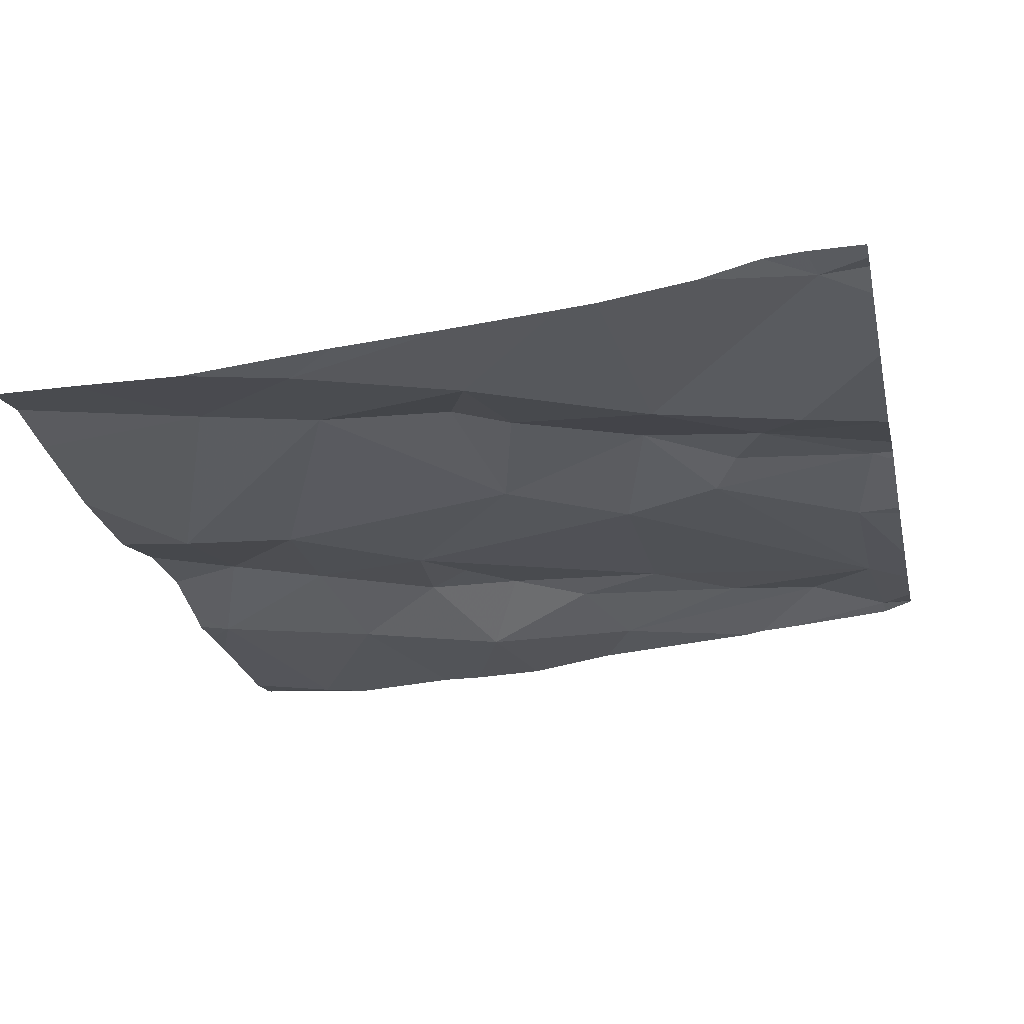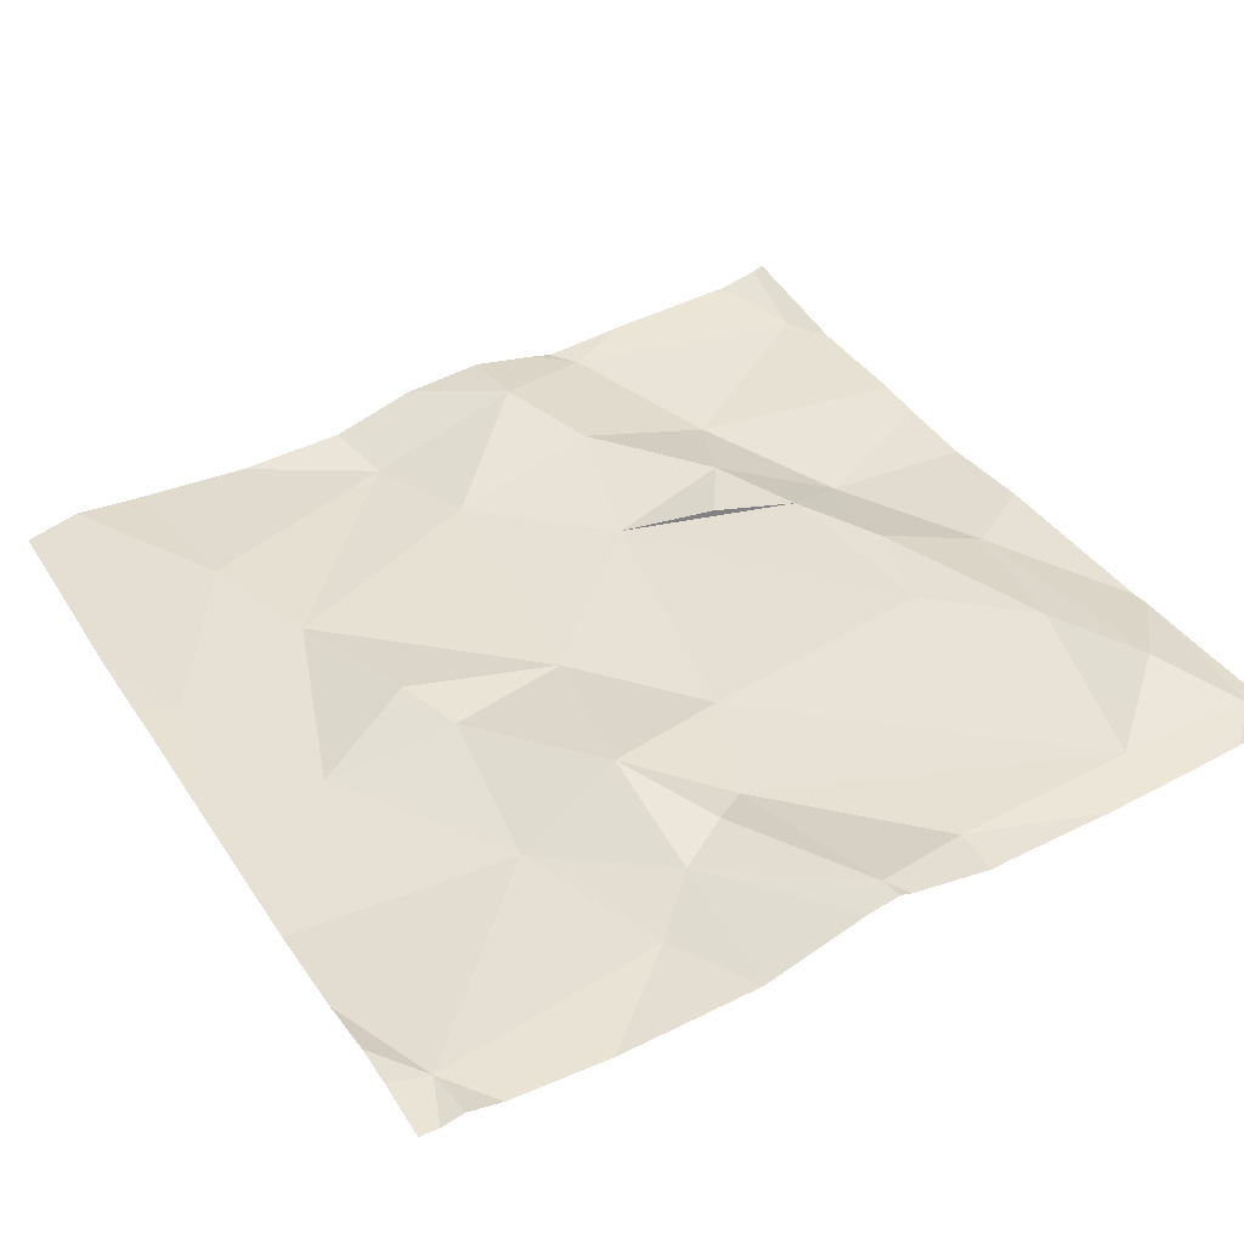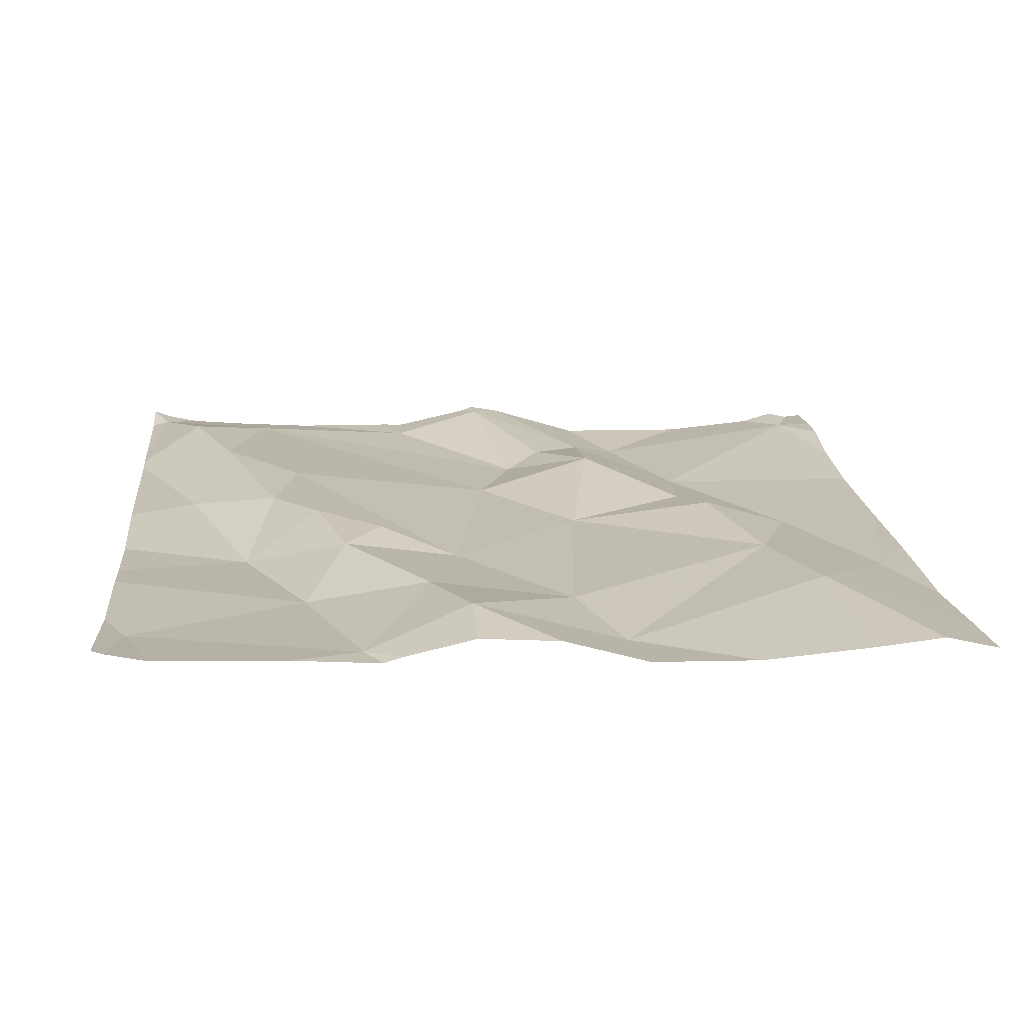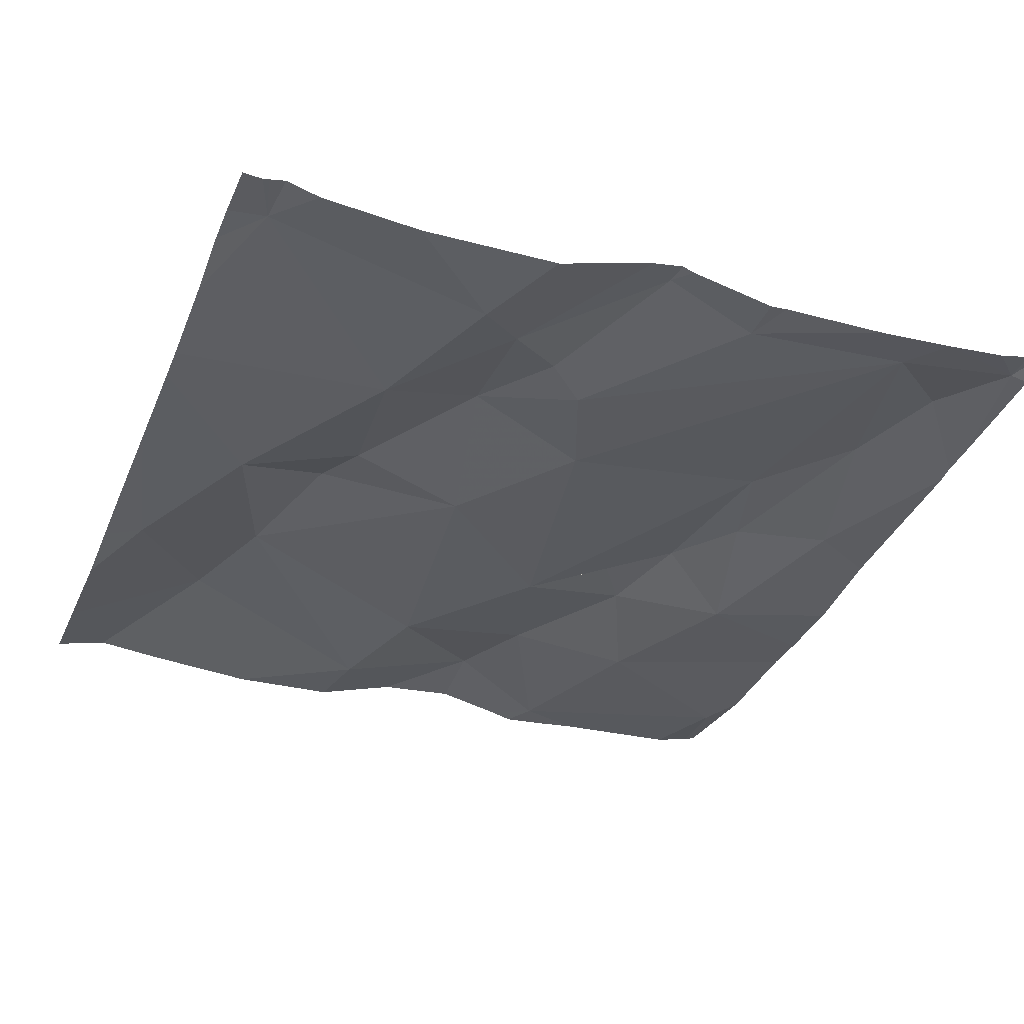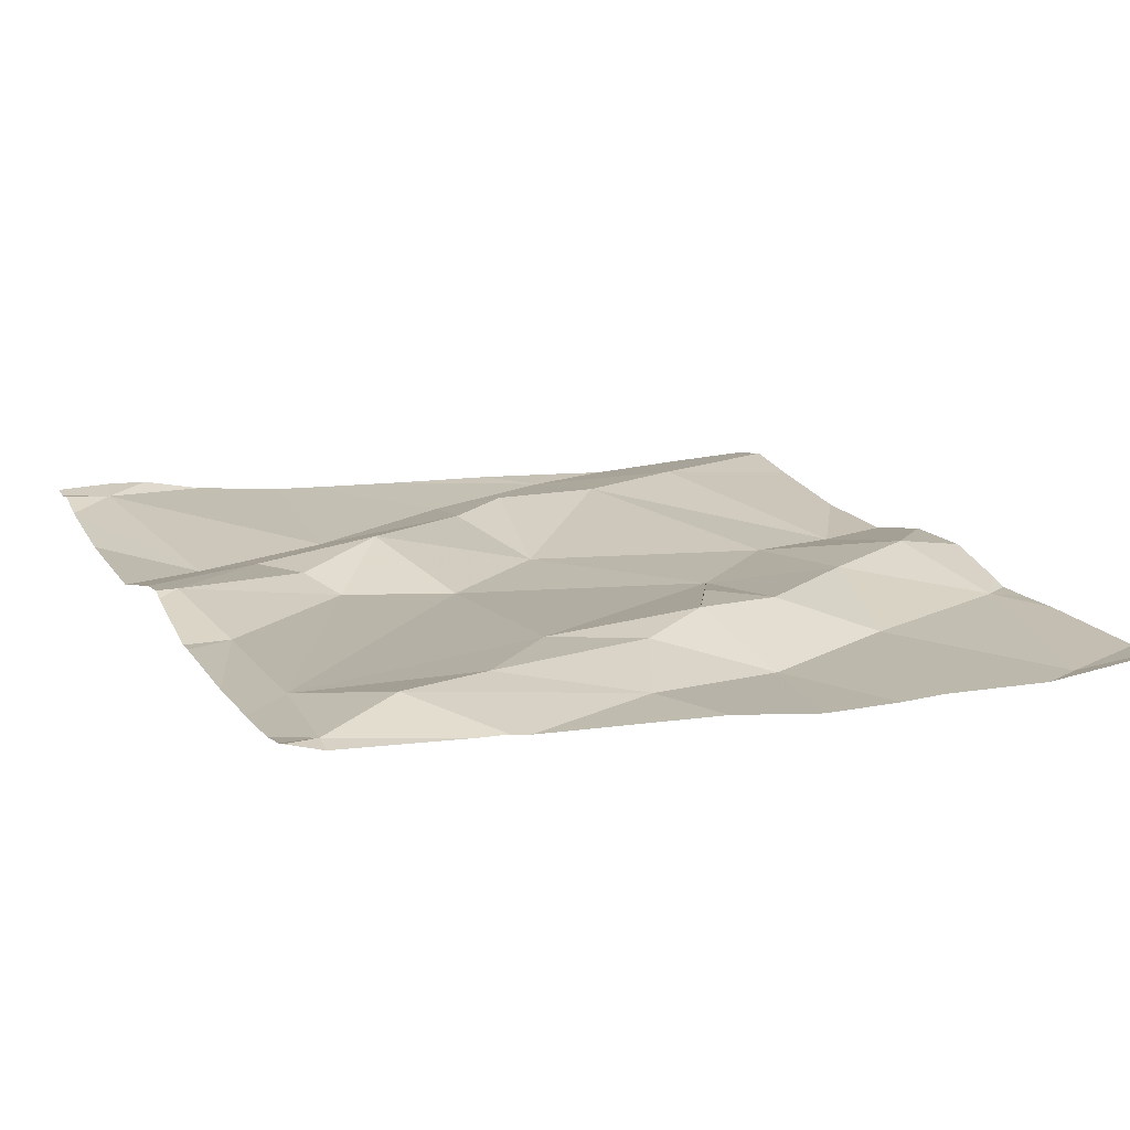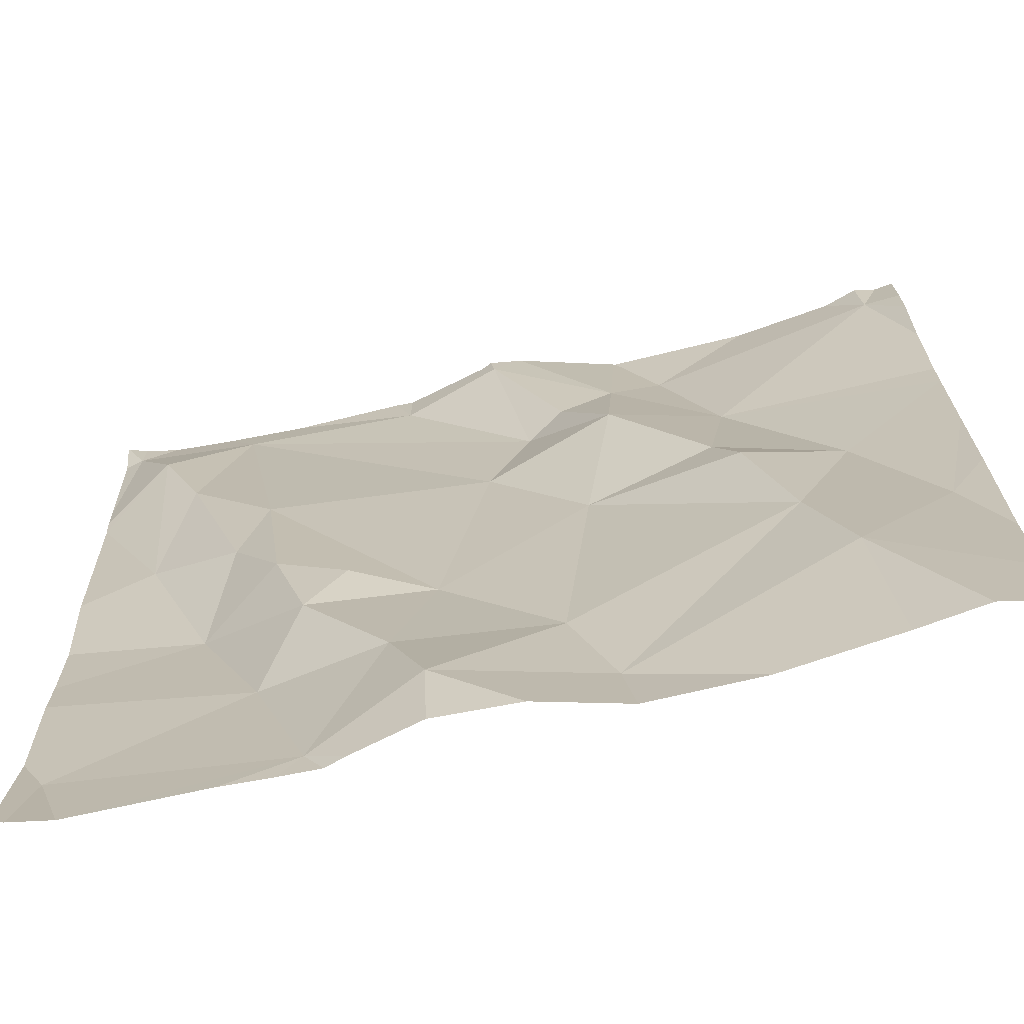
<metadata>
{"format":"obj","ext":"obj","renderer":"f3d","projection":"perspective","resolution":1024,"background":"white","views":[{"elev":-26.9,"azim":102.5,"up":"+Z"},{"elev":43.4,"azim":149.8,"up":"+Z"},{"elev":14.3,"azim":-5.4,"up":"+Z"},{"elev":-32.3,"azim":158.9,"up":"+Z"},{"elev":18.2,"azim":-113.7,"up":"+Z"},{"elev":-71.8,"azim":14.1,"up":"+Y"}]}
</metadata>
<code>
v -97.51 275.7 500.7
v -96.58 276.5 500.7
v -96.58 276 500.7
v -97.32 275.8 500.7
v -97.25 275.6 500.7
v -97.18 276.5 500.7
v -97.37 276.5 500.7
v -97.32 276.2 500.7
v -97.42 276.3 500.7
v -97.46 276.4 500.8
v -97.46 276.2 500.7
v -97.39 276 500.7
v -97.35 276.1 500.7
v -97.27 275.9 500.7
v -97.3 276 500.7
v -96.58 276.1 500.7
v -96.58 275.9 500.7
v -97.14 275.9 500.7
v -97.51 276.5 500.7
v -96.58 276.4 500.7
v -97.47 276.5 500.7
v -96.58 276.4 500.7
v -96.6 276.5 500.7
v -96.61 276.5 500.7
v -97.22 276 500.7
v -96.58 275.8 500.7
v -97.18 276.5 500.7
v -97.14 275.7 500.7
v -96.88 276.4 500.7
v -96.94 276.4 500.7
v -96.99 276.4 500.7
v -96.94 276.3 500.7
v -97.04 276.3 500.7
v -97.23 275.6 500.7
v -97.48 275.6 500.7
v -96.64 275.6 500.7
v -97.14 275.6 500.7
v -96.62 275.9 500.7
v -97.21 275.6 500.7
v -97.28 275.6 500.7
v -97.05 275.6 500.7
v -96.62 276.5 500.7
v -96.98 276.1 500.7
v -97.08 276.2 500.7
v -97.07 276.5 500.7
v -97.18 275.8 500.7
v -96.82 276.3 500.7
v -96.7 276.1 500.7
v -96.84 276.1 500.7
v -96.81 276.1 500.7
v -97.41 276.5 500.7
v -97.32 276.5 500.7
v -97.01 275.8 500.7
v -96.97 275.7 500.7
v -96.73 275.8 500.7
v -96.77 275.9 500.7
v -97.33 275.6 500.7
v -96.93 276.5 500.7
v -97.53 275.7 500.7
v -97.53 275.7 500.7
v -97.53 275.9 500.7
v -97.53 275.9 500.7
v -97.53 276.4 500.7
v -97.53 276.5 500.7
v -97.53 276 500.7
v -97.53 276.1 500.7
v -97.2 276.5 500.7
v -97.51 276.5 500.7
v -97.53 276.3 500.7
v -97.53 276.3 500.7
v -96.58 275.7 500.7
v -96.58 275.6 500.7
v -96.58 276.5 500.7
v -96.58 276.2 500.7
v -96.58 276.3 500.7
v -96.95 275.6 500.7
v -96.84 275.6 500.7
v -96.71 275.6 500.7
v -97.52 275.6 500.7
v -97.53 275.6 500.7
v -96.61 275.6 500.7
v -96.58 275.6 500.7
v -96.58 275.6 500.7
v -96.93 276.5 500.7
v -97.09 276.5 500.7
v -96.66 276.5 500.7
v -96.63 276.5 500.7
v -97.04 276.5 500.7
v -97.07 276.5 500.7
v -96.77 276.5 500.7
v -97.53 276.5 500.8
v -97.53 276.5 500.8
f 77 54 76
f 5 4 1
f 8 7 9
f 9 10 11
f 60 4 61
f 61 12 62
f 8 9 13
f 14 12 4
f 15 12 14
f 15 18 8
f 10 7 19
f 19 7 51
f 7 10 9
f 71 55 36
f 7 6 52
f 65 11 66
f 8 13 15
f 86 42 87
f 5 1 35
f 42 2 73
f 85 45 89
f 14 25 15
f 13 11 12
f 15 13 12
f 11 13 9
f 10 19 63
f 69 10 70
f 84 29 90
f 28 5 39
f 58 29 84
f 32 31 33
f 76 54 41
f 18 43 44
f 27 45 85
f 31 30 45
f 7 8 44
f 5 28 46
f 14 4 46
f 41 28 37
f 46 4 5
f 18 44 8
f 45 6 33
f 43 32 44
f 32 33 44
f 48 47 49
f 32 49 47
f 36 55 78
f 32 43 49
f 50 49 43
f 58 30 29
f 30 31 32
f 32 47 30
f 46 28 53
f 28 54 53
f 72 71 81
f 55 56 54
f 43 53 56
f 29 42 86
f 46 18 14
f 27 6 45
f 47 48 74
f 38 48 56
f 54 28 41
f 26 55 71
f 68 19 21
f 48 38 16
f 50 56 48
f 47 29 30
f 56 50 43
f 53 18 46
f 15 25 18
f 18 25 14
f 20 47 75
f 29 47 42
f 7 44 33
f 53 54 56
f 33 31 45
f 6 7 33
f 38 56 55
f 37 28 39
f 45 30 88
f 55 54 77
f 18 53 43
f 48 49 50
f 59 1 60
f 2 42 22
f 3 38 17
f 60 1 4
f 39 5 34
f 61 4 12
f 24 42 23
f 62 12 65
f 63 19 64
f 16 38 3
f 20 42 47
f 64 19 91
f 65 12 11
f 34 5 40
f 66 11 69
f 22 42 20
f 79 59 80
f 23 42 73
f 26 38 55
f 69 11 10
f 40 5 57
f 70 10 63
f 17 38 26
f 21 19 51
f 51 7 52
f 57 5 35
f 74 48 16
f 75 47 74
f 35 1 79
f 78 55 77
f 67 6 27
f 79 1 59
f 52 6 67
f 81 71 36
f 82 72 81
f 83 72 82
f 87 42 24
f 88 30 58
f 89 45 88
f 90 29 86
f 91 19 68
f 92 64 91

</code>
